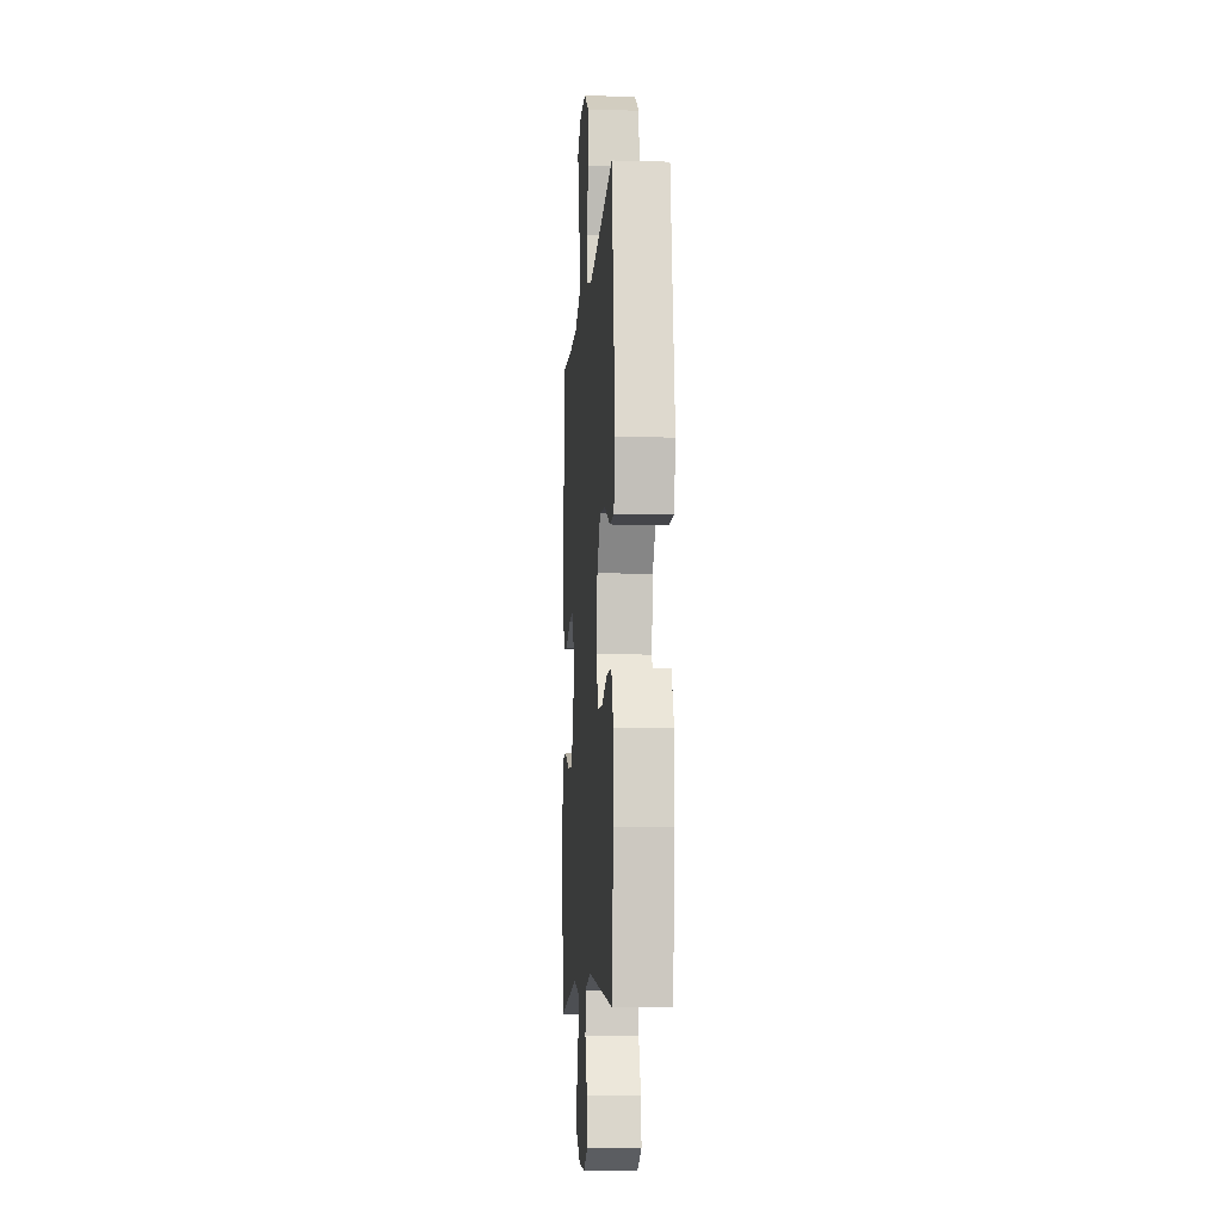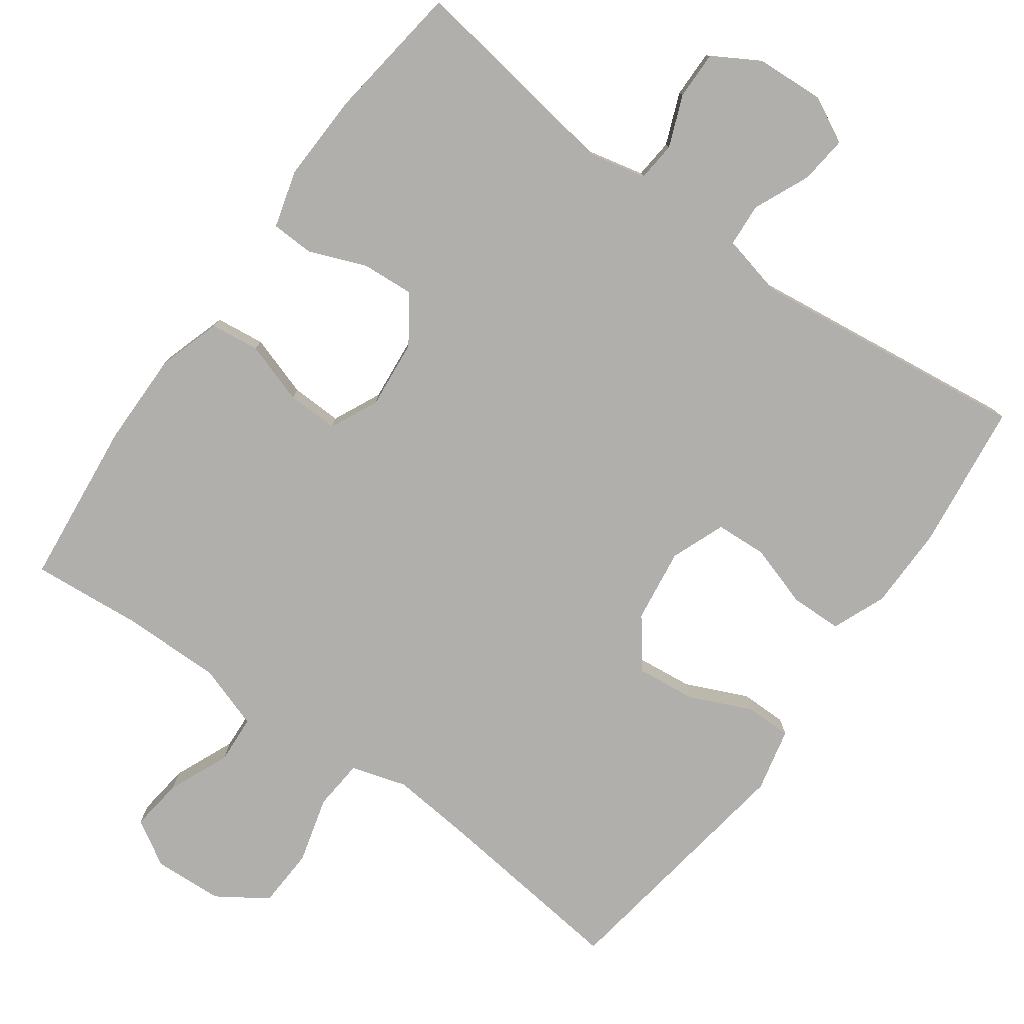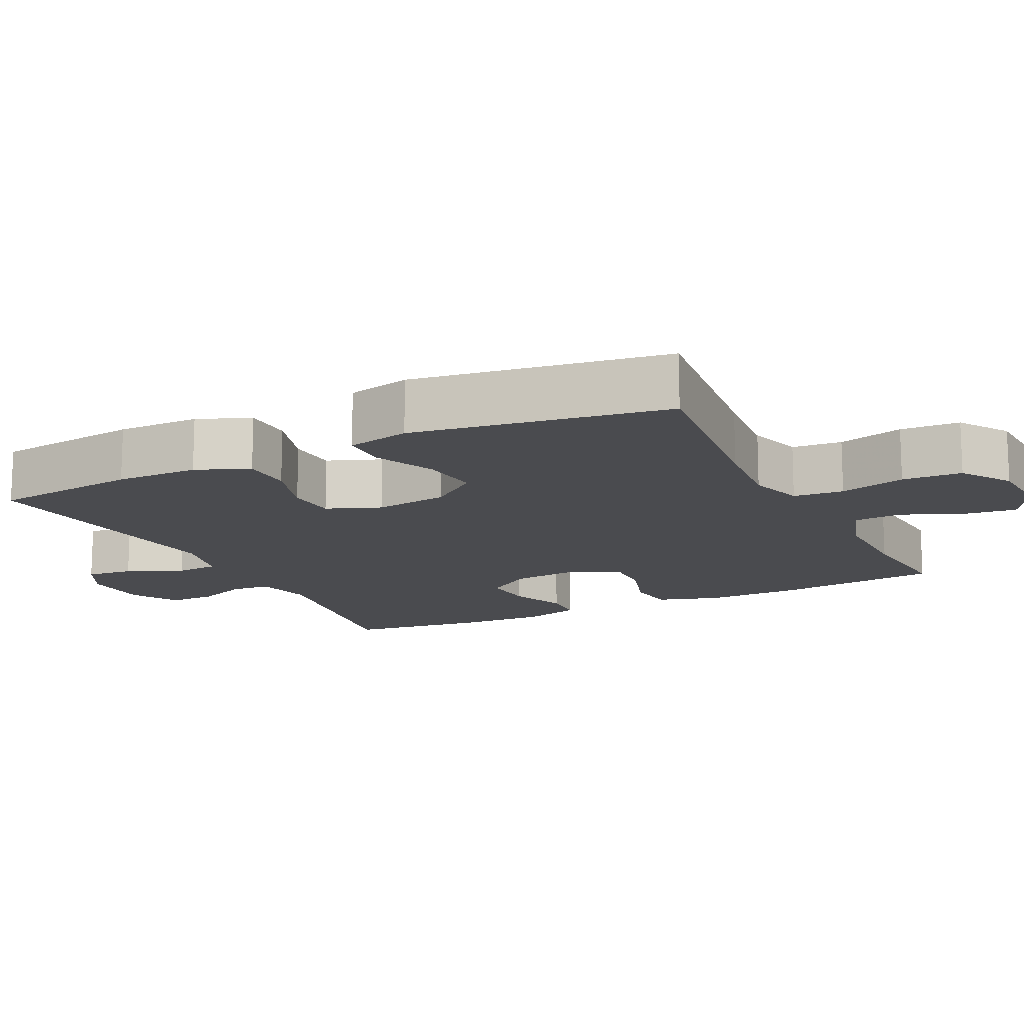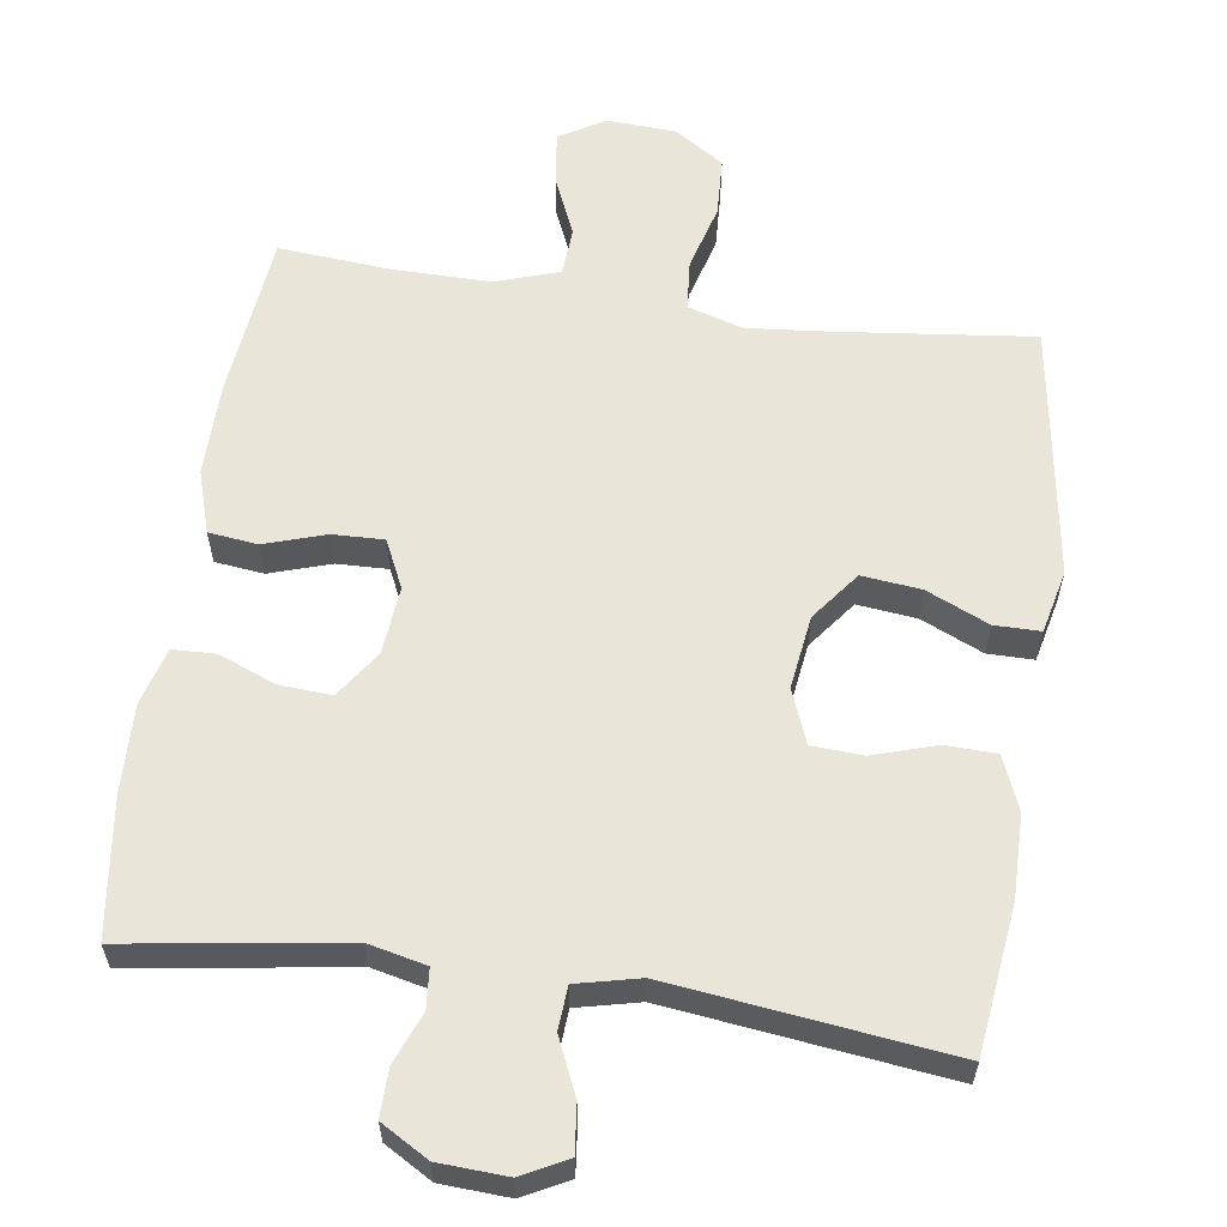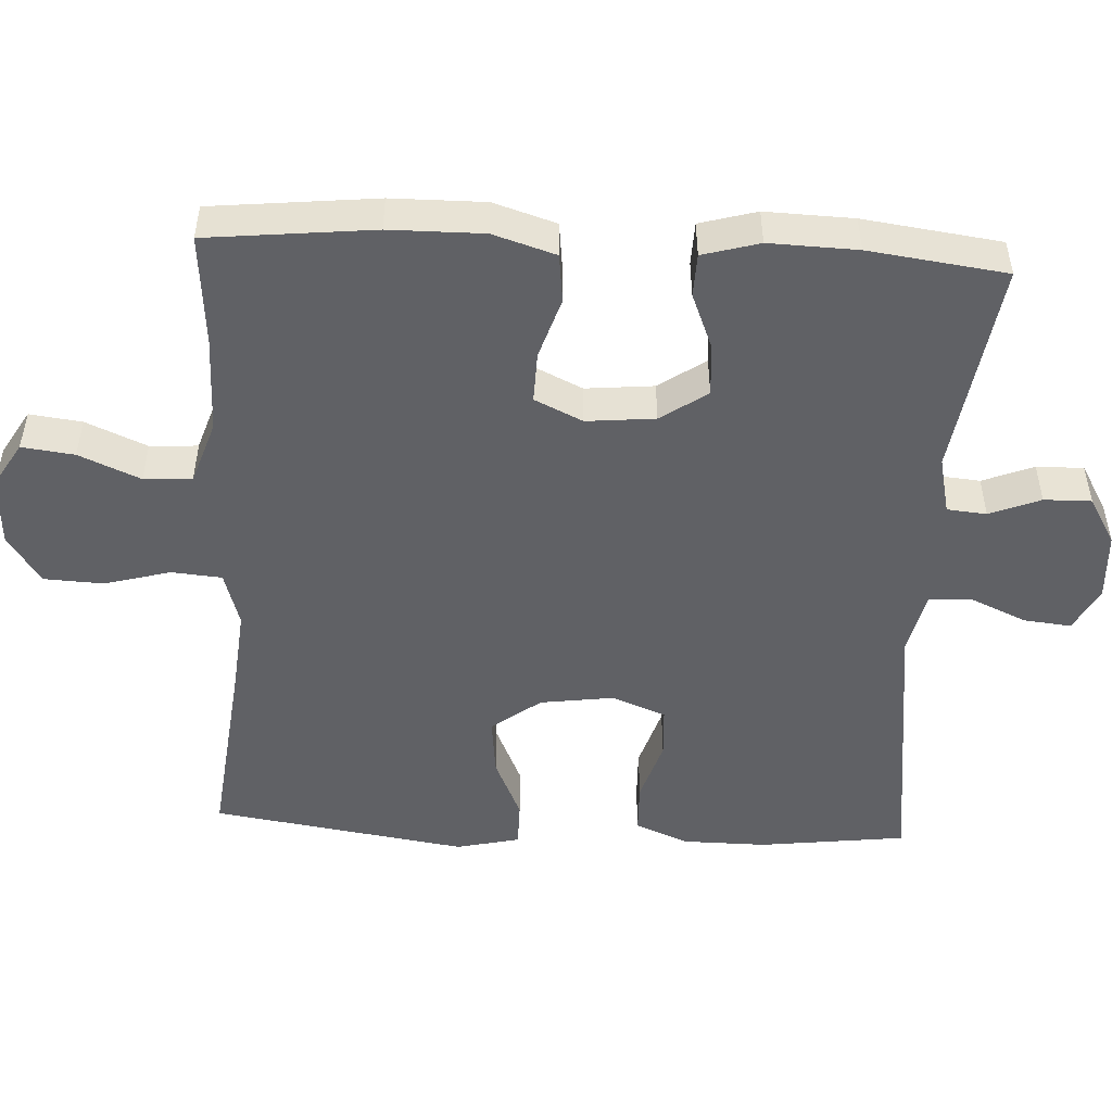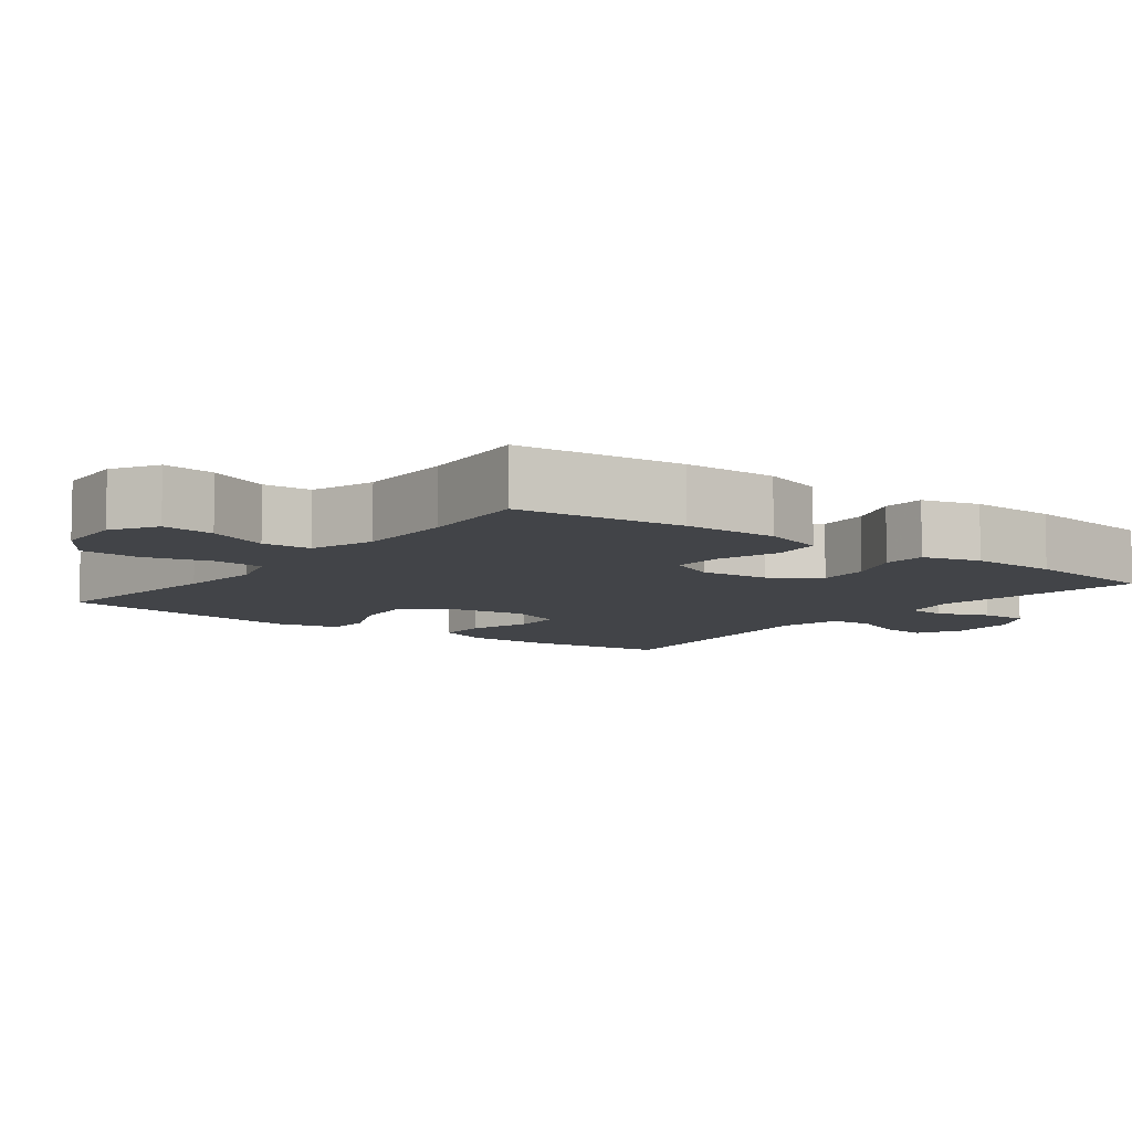
<metadata>
{"format":"obj","ext":"obj","renderer":"f3d","projection":"perspective","resolution":1024,"background":"white","views":[{"elev":-9.2,"azim":-94.2,"up":"+Z"},{"elev":-78.3,"azim":144.2,"up":"+Y"},{"elev":-14.3,"azim":-63.8,"up":"+Y"},{"elev":59.7,"azim":-171.8,"up":"+Y"},{"elev":-49.6,"azim":87.0,"up":"+Y"},{"elev":-8.0,"azim":52.8,"up":"+Y"}]}
</metadata>
<code>
v 0.5 0.07 -0.5
v 0.204 0.07 -0.456
v 0.125 0.07 -0.474
v 0.12 0.07 -0.528
v 0.148 0.07 -0.598
v 0.149 0.07 -0.663
v 0.084 0.07 -0.701
v -0.009 0.07 -0.706
v -0.071 0.07 -0.674
v -0.064 0.07 -0.609
v -0.03 0.07 -0.532
v -0.034 0.07 -0.473
v -0.12 0.07 -0.453
v -0.5 0.07 -0.5
v -0.525 0.07 -0.298
v -0.524 0.07 -0.184
v -0.494 0.07 -0.111
v -0.424 0.07 -0.109
v -0.338 0.07 -0.136
v -0.268 0.07 -0.132
v -0.239 0.07 -0.058
v -0.253 0.07 0.043
v -0.304 0.07 0.11
v -0.385 0.07 0.101
v -0.47 0.07 0.063
v -0.533 0.07 0.063
v -0.553 0.07 0.15
v -0.5 0.07 0.5
v -0.236 0.07 0.47
v -0.12 0.07 0.459
v -0.044 0.07 0.482
v -0.038 0.07 0.551
v -0.063 0.07 0.642
v -0.059 0.07 0.724
v 0.009 0.07 0.769
v 0.104 0.07 0.774
v 0.166 0.07 0.737
v 0.157 0.07 0.665
v 0.121 0.07 0.581
v 0.125 0.07 0.515
v 0.212 0.07 0.486
v 0.347 0.07 0.487
v 0.5 0.07 0.5
v 0.524 0.07 0.272
v 0.525 0.07 0.143
v 0.498 0.07 0.057
v 0.431 0.07 0.049
v 0.347 0.07 0.076
v 0.277 0.07 0.078
v 0.246 0.07 0.012
v 0.255 0.07 -0.082
v 0.299 0.07 -0.146
v 0.371 0.07 -0.141
v 0.448 0.07 -0.11
v 0.507 0.07 -0.112
v 0.529 0.07 -0.19
v 0.525 0.07 -0.311
v 0.5 0 -0.5
v 0.204 0 -0.456
v 0.125 0 -0.474
v 0.12 0 -0.528
v 0.148 0 -0.598
v 0.149 0 -0.663
v 0.084 0 -0.701
v -0.009 0 -0.706
v -0.071 0 -0.674
v -0.064 0 -0.609
v -0.03 0 -0.532
v -0.034 0 -0.473
v -0.12 0 -0.453
v -0.5 0 -0.5
v -0.525 0 -0.298
v -0.524 0 -0.184
v -0.494 0 -0.111
v -0.424 0 -0.109
v -0.338 0 -0.136
v -0.268 0 -0.132
v -0.239 0 -0.058
v -0.253 0 0.043
v -0.304 0 0.11
v -0.385 0 0.101
v -0.47 0 0.063
v -0.533 0 0.063
v -0.553 0 0.15
v -0.5 0 0.5
v -0.236 0 0.47
v -0.12 0 0.459
v -0.044 0 0.482
v -0.038 0 0.551
v -0.063 0 0.642
v -0.059 0 0.724
v 0.009 0 0.769
v 0.104 0 0.774
v 0.166 0 0.737
v 0.157 0 0.665
v 0.121 0 0.581
v 0.125 0 0.515
v 0.212 0 0.486
v 0.347 0 0.487
v 0.5 0 0.5
v 0.524 0 0.272
v 0.525 0 0.143
v 0.498 0 0.057
v 0.431 0 0.049
v 0.347 0 0.076
v 0.277 0 0.078
v 0.246 0 0.012
v 0.255 0 -0.082
v 0.299 0 -0.146
v 0.371 0 -0.141
v 0.448 0 -0.11
v 0.507 0 -0.112
v 0.529 0 -0.19
v 0.525 0 -0.311
f 56 57 1 2
f 53 54 55 56
f 52 53 56 2
f 51 52 2 3
f 50 51 3
f 45 46 47 48
f 45 48 49
f 42 43 44 45
f 41 42 45 49
f 40 41 49 50
f 36 37 38 39
f 36 39 40
f 35 36 40
f 32 33 34 35
f 31 32 35 40
f 30 31 40 50
f 26 27 28 29
f 24 25 26 29
f 23 24 29 30
f 22 23 30 50
f 16 17 18 19
f 16 19 20
f 13 14 15 16
f 12 13 16 20
f 8 9 10 11
f 8 11 12
f 7 8 12
f 4 5 6 7
f 3 4 7 12
f 21 22 50 3
f 3 12 20 21
f 59 58 114 113
f 113 112 111 110
f 59 113 110 109
f 60 59 109 108
f 60 108 107
f 105 104 103 102
f 106 105 102
f 102 101 100 99
f 106 102 99 98
f 107 106 98 97
f 96 95 94 93
f 97 96 93
f 97 93 92
f 92 91 90 89
f 97 92 89 88
f 107 97 88 87
f 86 85 84 83
f 86 83 82 81
f 87 86 81 80
f 107 87 80 79
f 76 75 74 73
f 77 76 73
f 73 72 71 70
f 77 73 70 69
f 68 67 66 65
f 69 68 65
f 69 65 64
f 64 63 62 61
f 69 64 61 60
f 60 107 79 78
f 78 77 69 60
f 1 58 59 2
f 2 59 60 3
f 3 60 61 4
f 4 61 62 5
f 5 62 63 6
f 6 63 64 7
f 7 64 65 8
f 8 65 66 9
f 9 66 67 10
f 10 67 68 11
f 11 68 69 12
f 12 69 70 13
f 13 70 71 14
f 14 71 72 15
f 15 72 73 16
f 16 73 74 17
f 17 74 75 18
f 18 75 76 19
f 19 76 77 20
f 20 77 78 21
f 21 78 79 22
f 22 79 80 23
f 23 80 81 24
f 24 81 82 25
f 25 82 83 26
f 26 83 84 27
f 27 84 85 28
f 28 85 86 29
f 29 86 87 30
f 30 87 88 31
f 31 88 89 32
f 32 89 90 33
f 33 90 91 34
f 34 91 92 35
f 35 92 93 36
f 36 93 94 37
f 37 94 95 38
f 38 95 96 39
f 39 96 97 40
f 40 97 98 41
f 41 98 99 42
f 42 99 100 43
f 43 100 101 44
f 44 101 102 45
f 45 102 103 46
f 46 103 104 47
f 47 104 105 48
f 48 105 106 49
f 49 106 107 50
f 50 107 108 51
f 51 108 109 52
f 52 109 110 53
f 53 110 111 54
f 54 111 112 55
f 55 112 113 56
f 56 113 114 57
f 57 114 58 1

</code>
